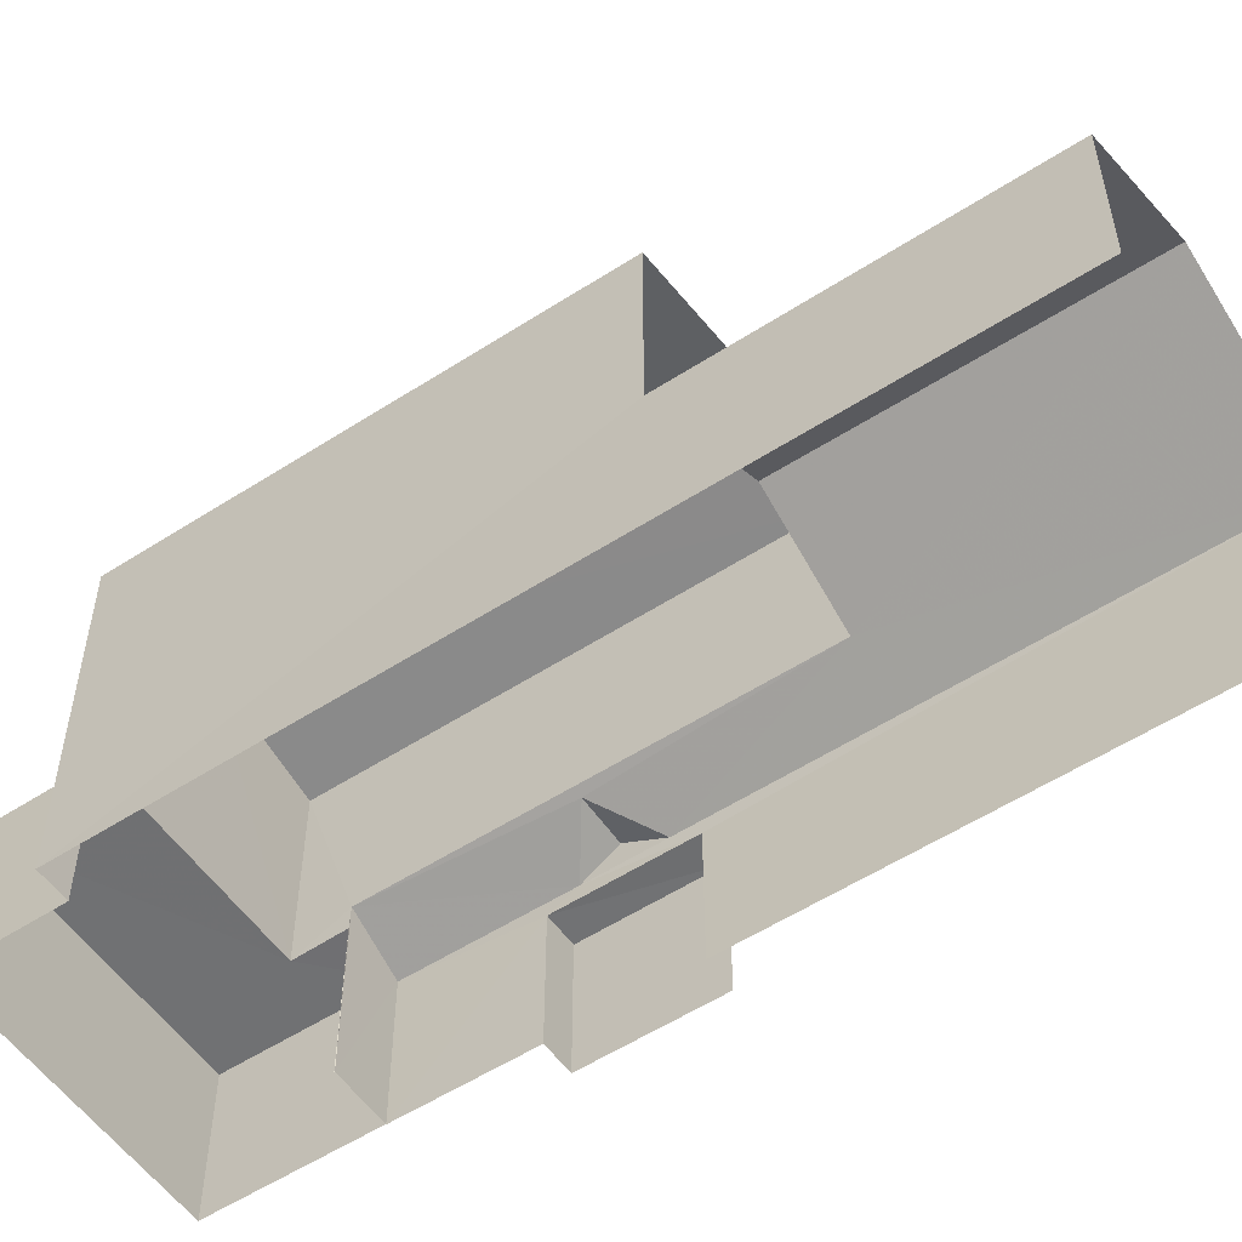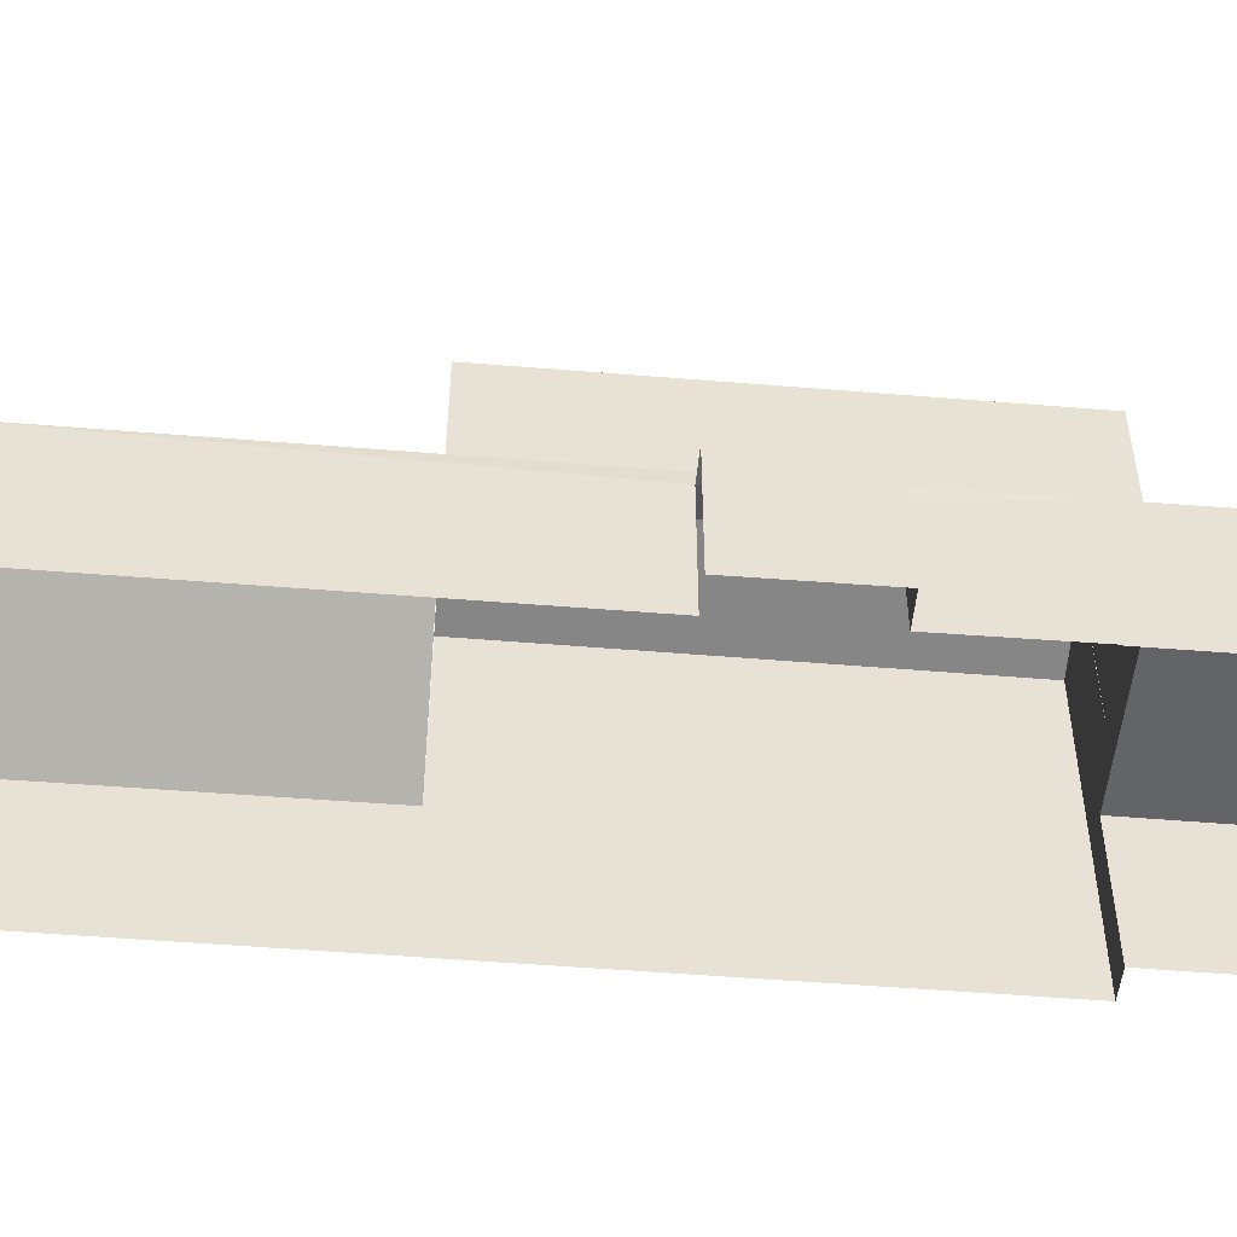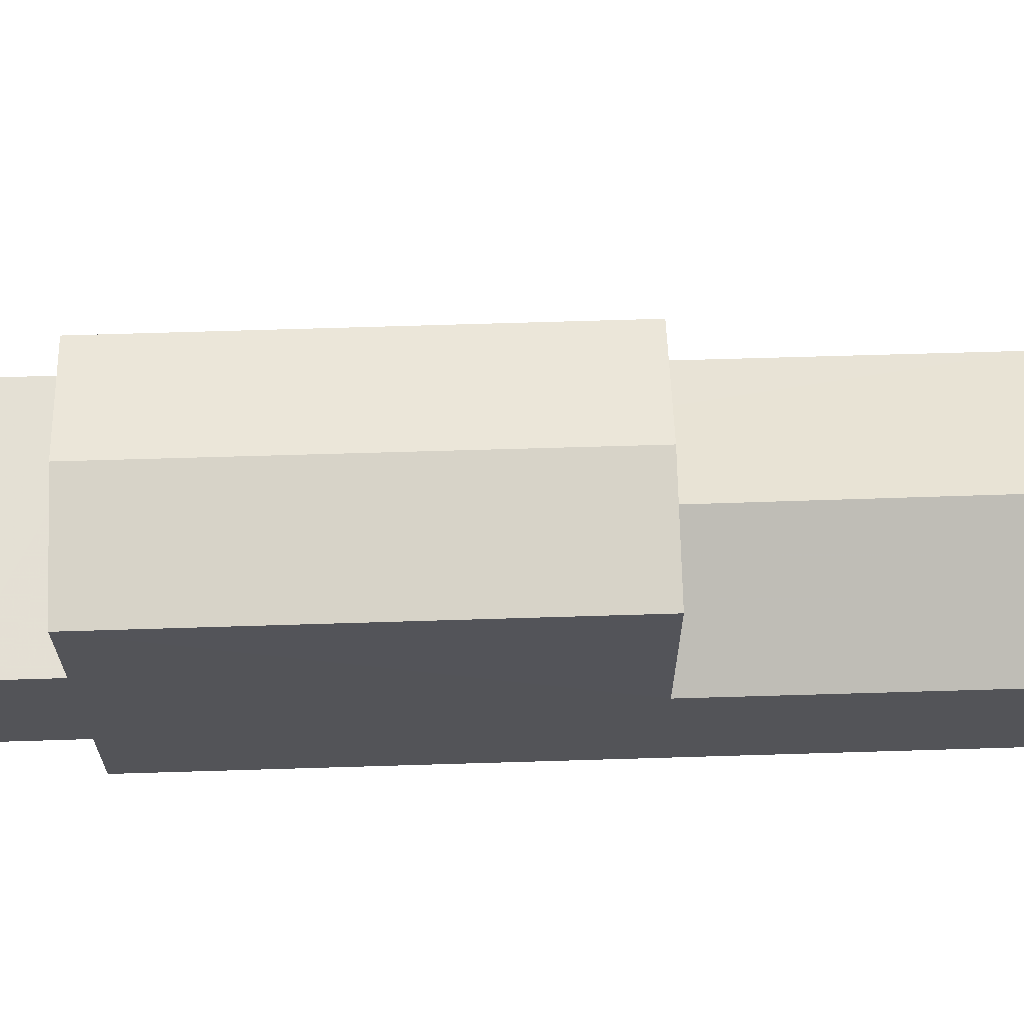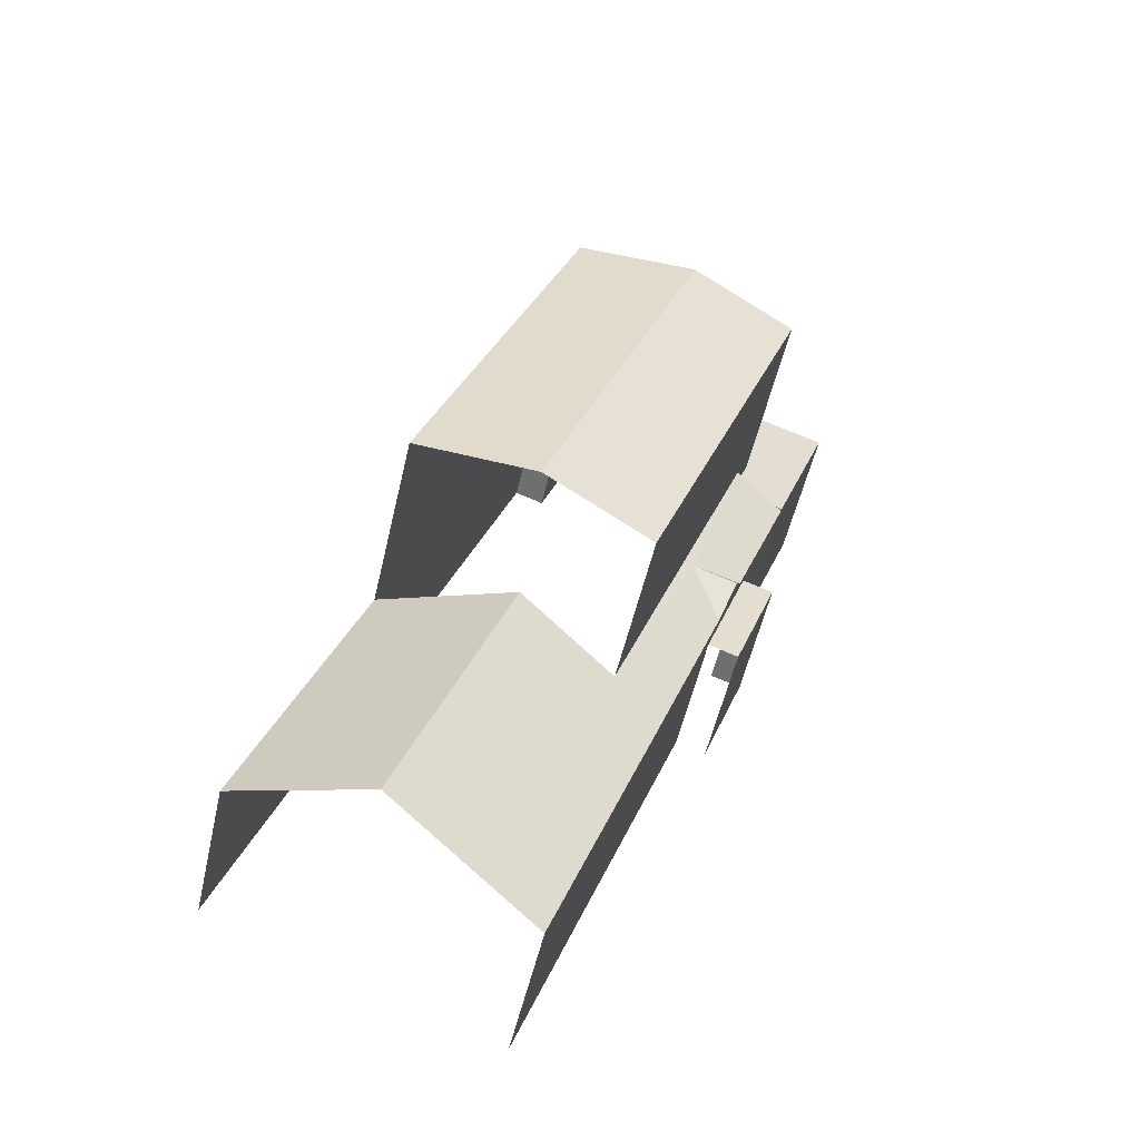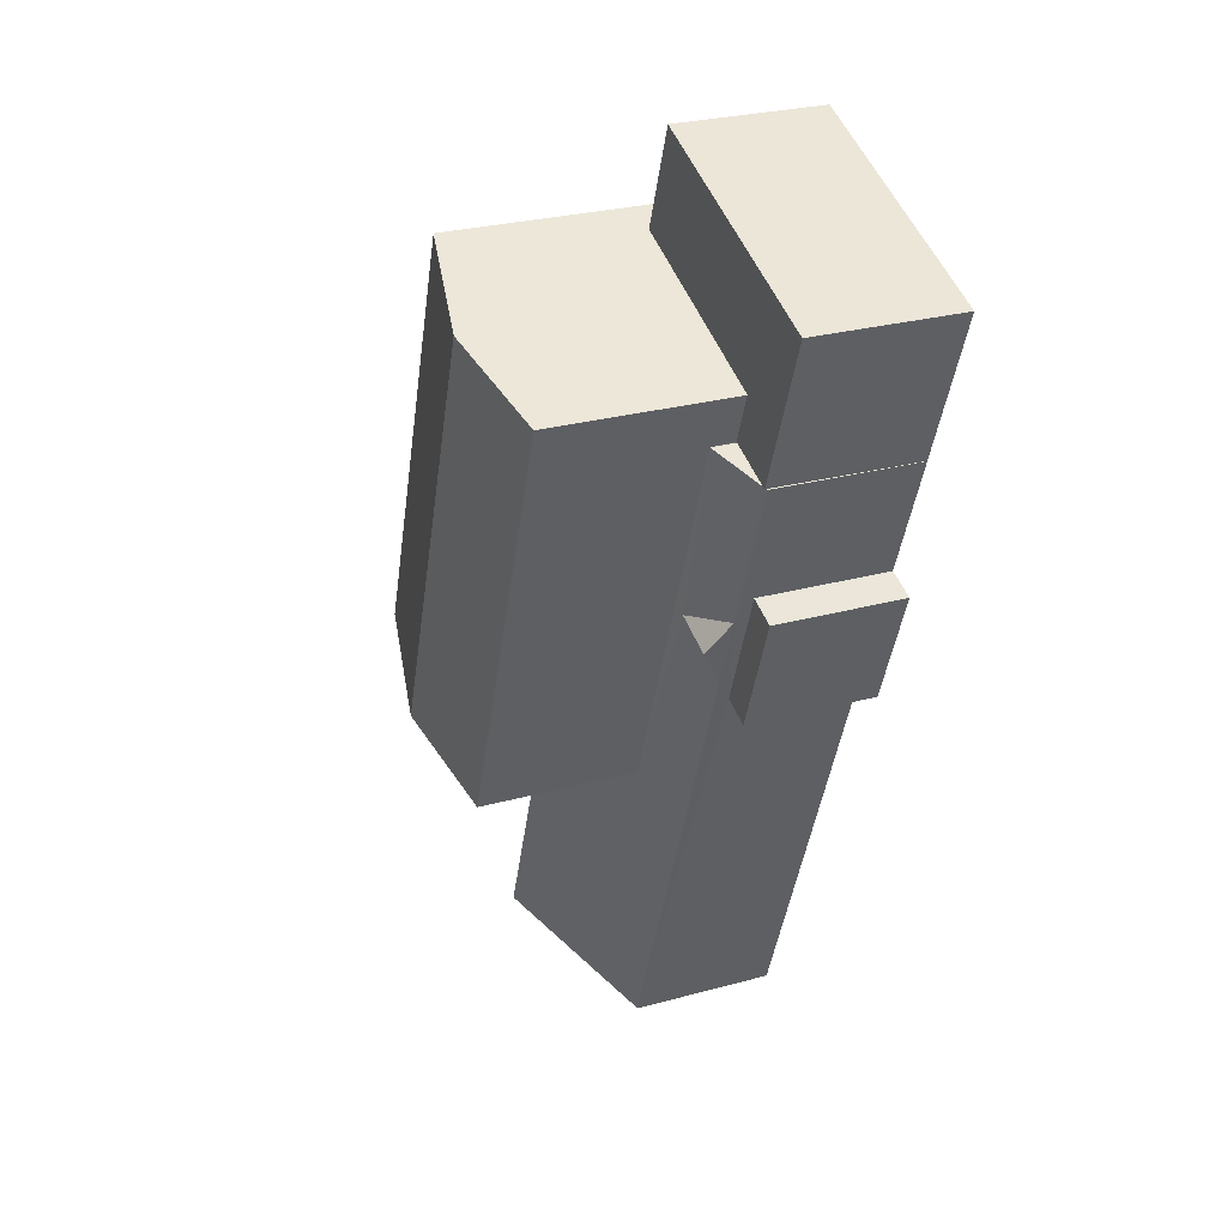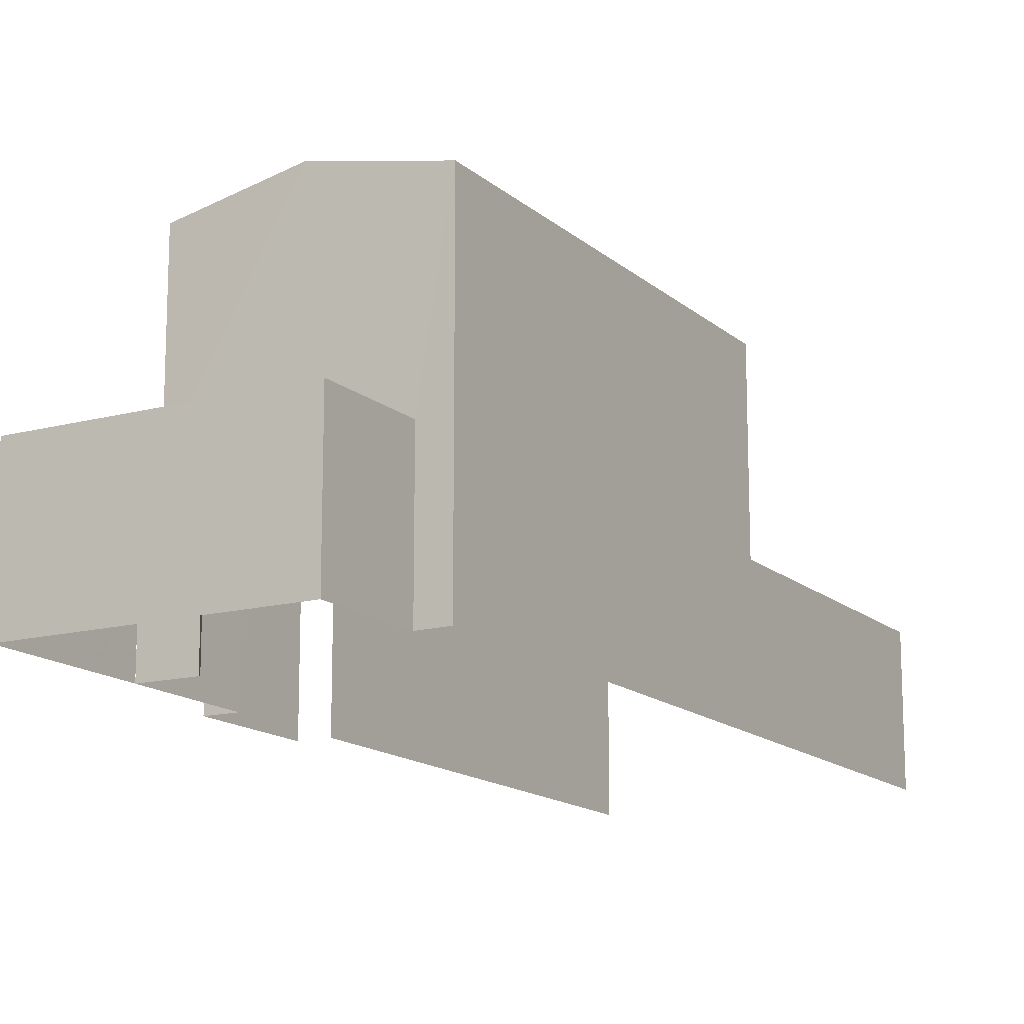
<metadata>
{"format":"obj","ext":"obj","renderer":"f3d","projection":"perspective","resolution":1024,"background":"white","views":[{"elev":-54.9,"azim":-76.0,"up":"+Z"},{"elev":-50.9,"azim":64.5,"up":"+Z"},{"elev":66.2,"azim":-112.1,"up":"+Z"},{"elev":-53.5,"azim":-12.9,"up":"+Y"},{"elev":28.0,"azim":67.5,"up":"+Y"},{"elev":-14.8,"azim":-170.4,"up":"+Z"}]}
</metadata>
<code>
v -2.244e+05 -1.284e+05 13.89
v -2.244e+05 -1.284e+05 13.89
v -2.244e+05 -1.284e+05 13.89
v -2.244e+05 -1.284e+05 13.89
v -2.244e+05 -1.284e+05 13.89
v -2.244e+05 -1.284e+05 13.89
v -2.244e+05 -1.284e+05 13.89
v -2.244e+05 -1.284e+05 13.89
v -2.244e+05 -1.284e+05 13.89
v -2.244e+05 -1.284e+05 13.89
v -2.244e+05 -1.284e+05 13.89
v -2.244e+05 -1.284e+05 13.89
v -2.244e+05 -1.284e+05 13.89
v -2.244e+05 -1.284e+05 13.89
v -2.244e+05 -1.284e+05 17.13
v -2.244e+05 -1.284e+05 17.13
v -2.244e+05 -1.284e+05 18.81
v -2.244e+05 -1.284e+05 18.81
v -2.244e+05 -1.284e+05 17.13
v -2.244e+05 -1.284e+05 17.13
v -2.244e+05 -1.284e+05 17.71
v -2.244e+05 -1.284e+05 17.61
v -2.244e+05 -1.284e+05 17.13
v -2.244e+05 -1.284e+05 17.71
v -2.244e+05 -1.284e+05 17.13
v -2.244e+05 -1.284e+05 17.61
v -2.244e+05 -1.284e+05 17.18
v -2.244e+05 -1.284e+05 17.18
v -2.244e+05 -1.284e+05 17.18
v -2.244e+05 -1.284e+05 17.18
v -2.244e+05 -1.284e+05 17.18
v -2.244e+05 -1.284e+05 17.18
v -2.244e+05 -1.284e+05 21.25
v -2.244e+05 -1.284e+05 21.25
v -2.244e+05 -1.284e+05 21.81
v -2.244e+05 -1.284e+05 21.81
v -2.244e+05 -1.284e+05 16.82
v -2.244e+05 -1.284e+05 16.82
v -2.244e+05 -1.284e+05 16.82
v -2.244e+05 -1.284e+05 16.82
v -2.244e+05 -1.284e+05 21.25
v -2.244e+05 -1.284e+05 21.25
f 1 2 3
f 2 4 3
f 5 3 6
f 7 8 9
f 8 10 9
f 3 4 10
f 11 8 7
f 12 13 14
f 6 3 12
f 8 13 10
f 12 3 10
f 13 12 10
f 16 2 17
f 2 1 17
f 1 19 17
f 40 5 38
f 40 3 5
f 42 15 18
f 42 18 36
f 18 33 36
f 18 21 33
f 30 8 11
f 30 32 8
f 15 16 17
f 18 15 17
f 19 20 21
f 19 21 17
f 17 21 18
f 22 23 24
f 21 20 22
f 23 25 24
f 21 22 24
f 22 20 26
f 27 28 29
f 29 28 30
f 27 31 28
f 30 28 32
f 33 34 35
f 36 33 35
f 37 38 39
f 37 40 38
f 41 42 36
f 35 41 36
f 23 22 26
f 26 20 23
f 25 23 37
f 25 37 14
f 14 37 12
f 40 20 19
f 1 40 19
f 3 40 1
f 40 37 23
f 23 20 40
f 13 25 14
f 13 24 25
f 7 30 11
f 7 29 30
f 33 21 24
f 24 13 32
f 13 8 32
f 33 24 34
f 34 24 28
f 24 32 28
f 27 7 9
f 27 29 7
f 10 4 31
f 28 31 35
f 34 28 35
f 31 4 41
f 35 31 41
f 39 5 6
f 39 38 5
f 2 15 4
f 4 15 41
f 2 16 15
f 41 15 42
f 37 39 6
f 12 37 6
f 10 27 9
f 10 31 27

</code>
